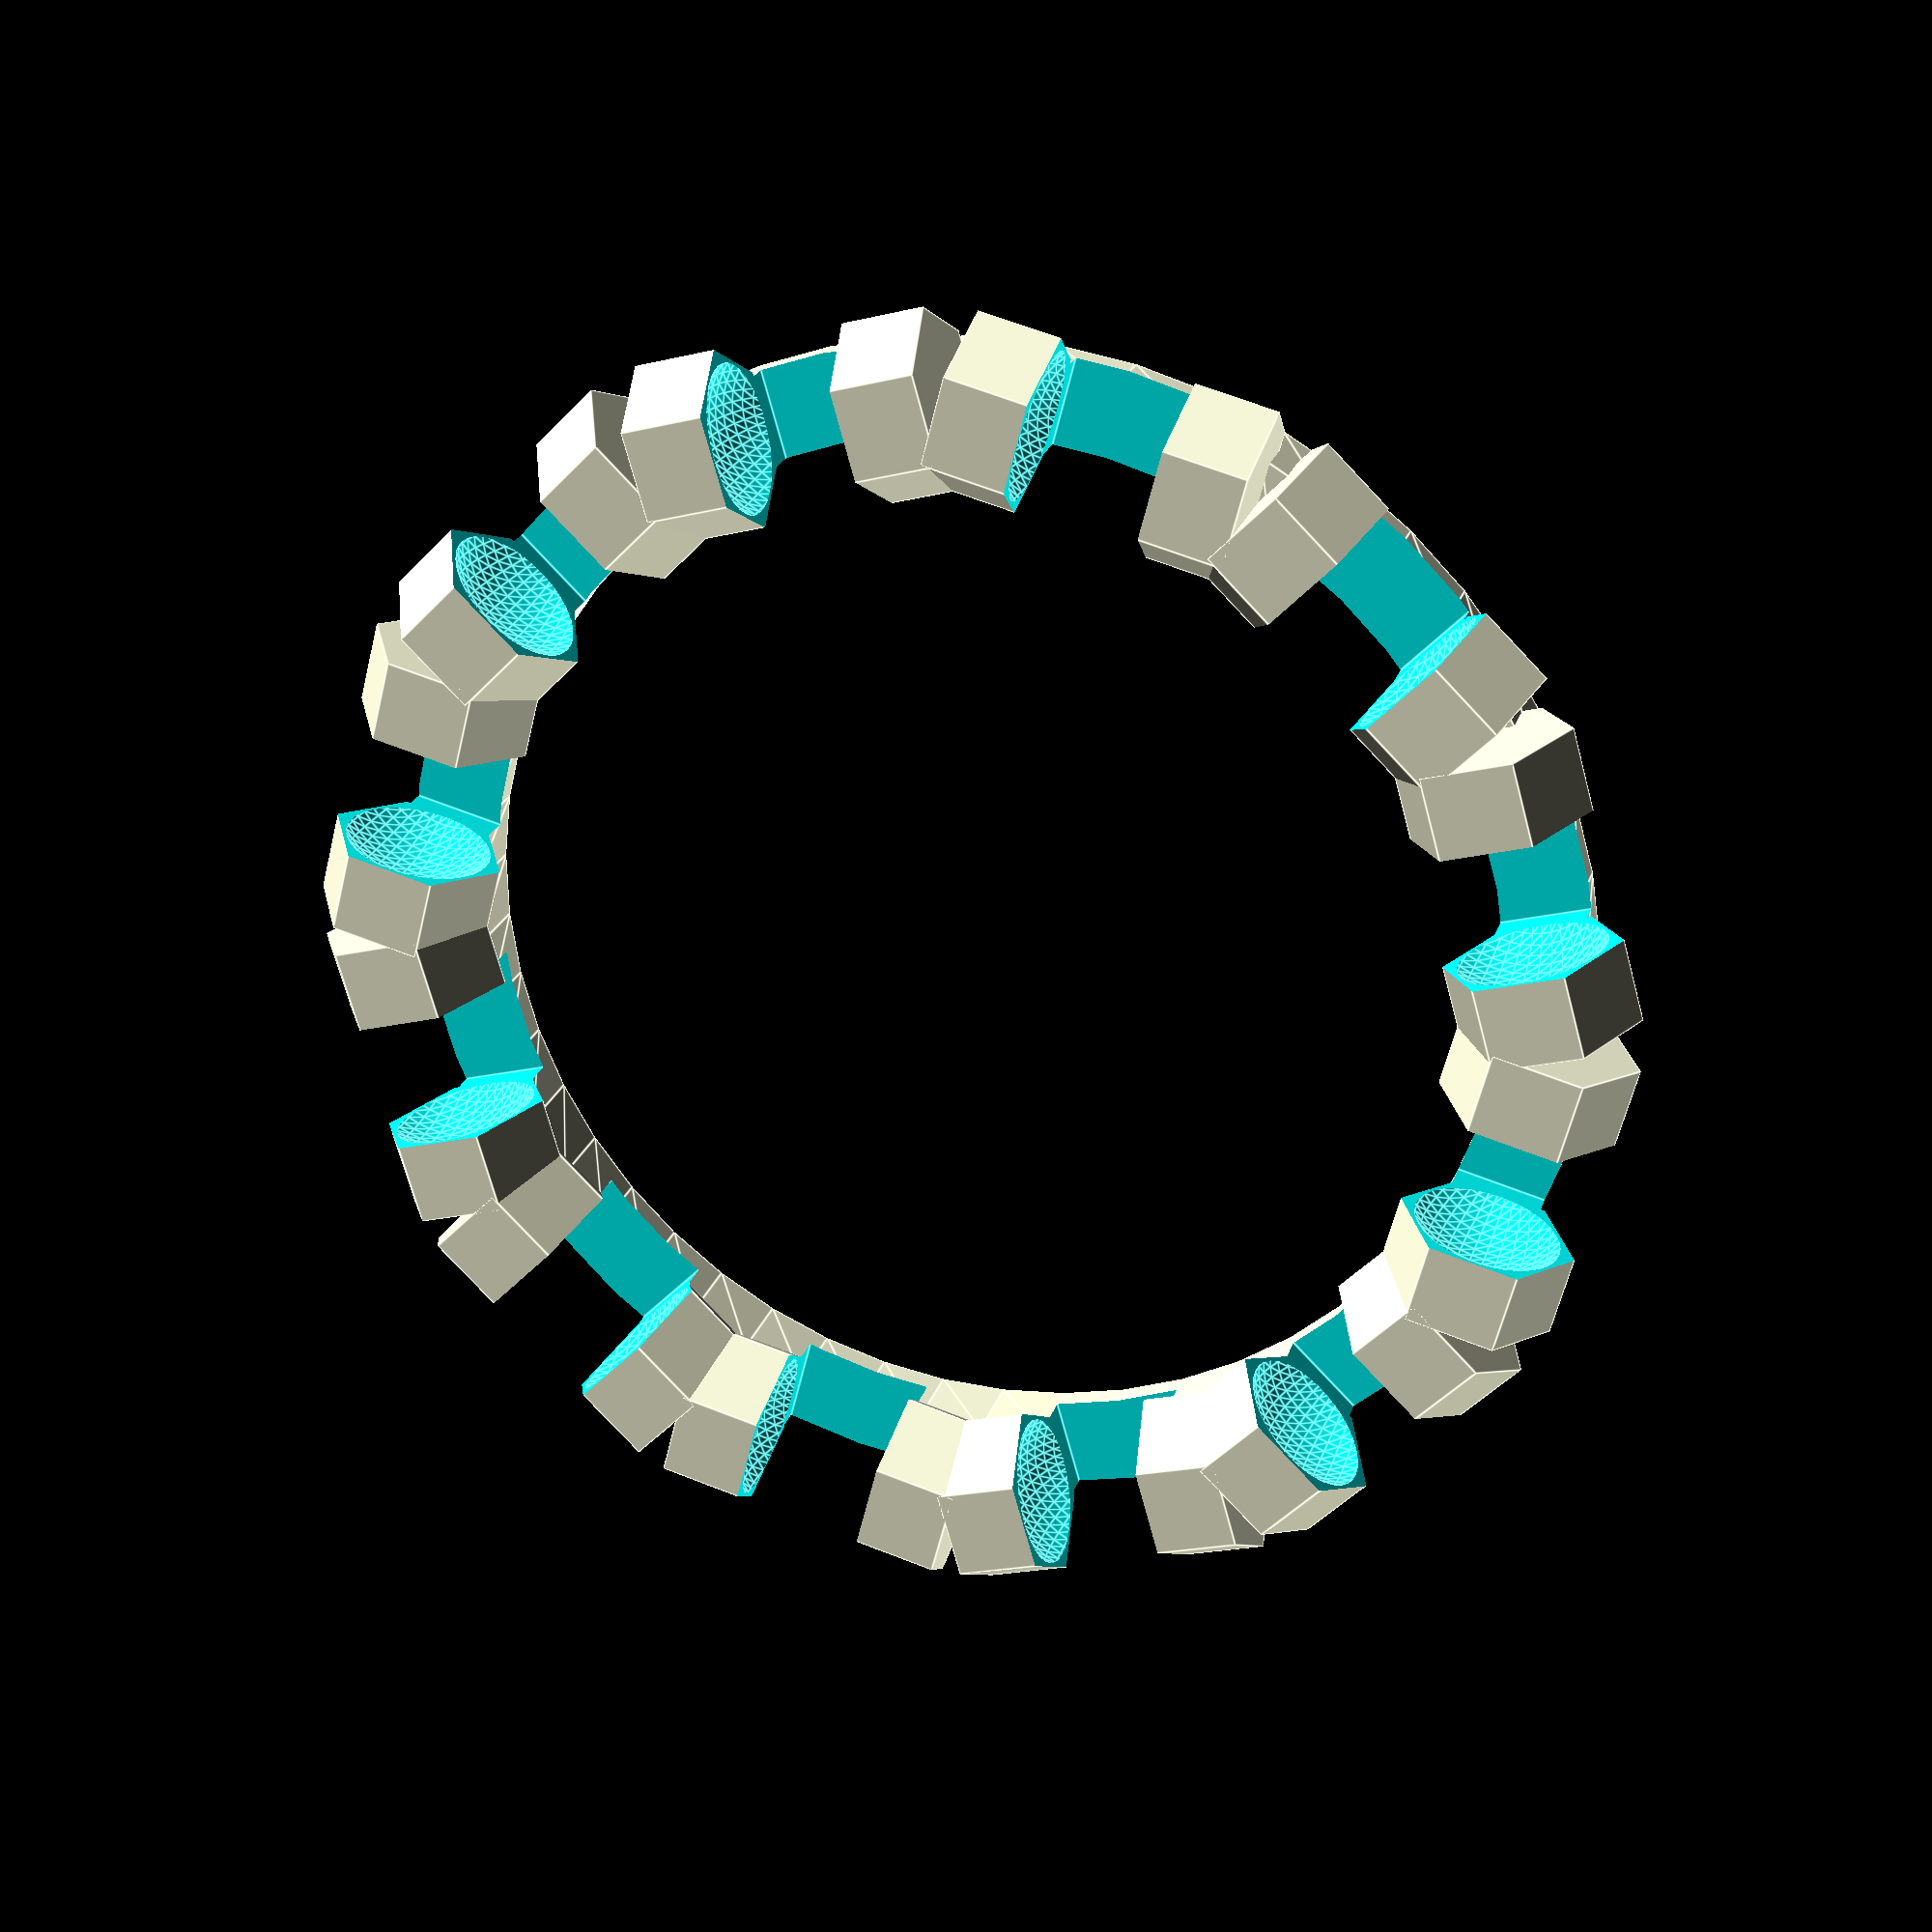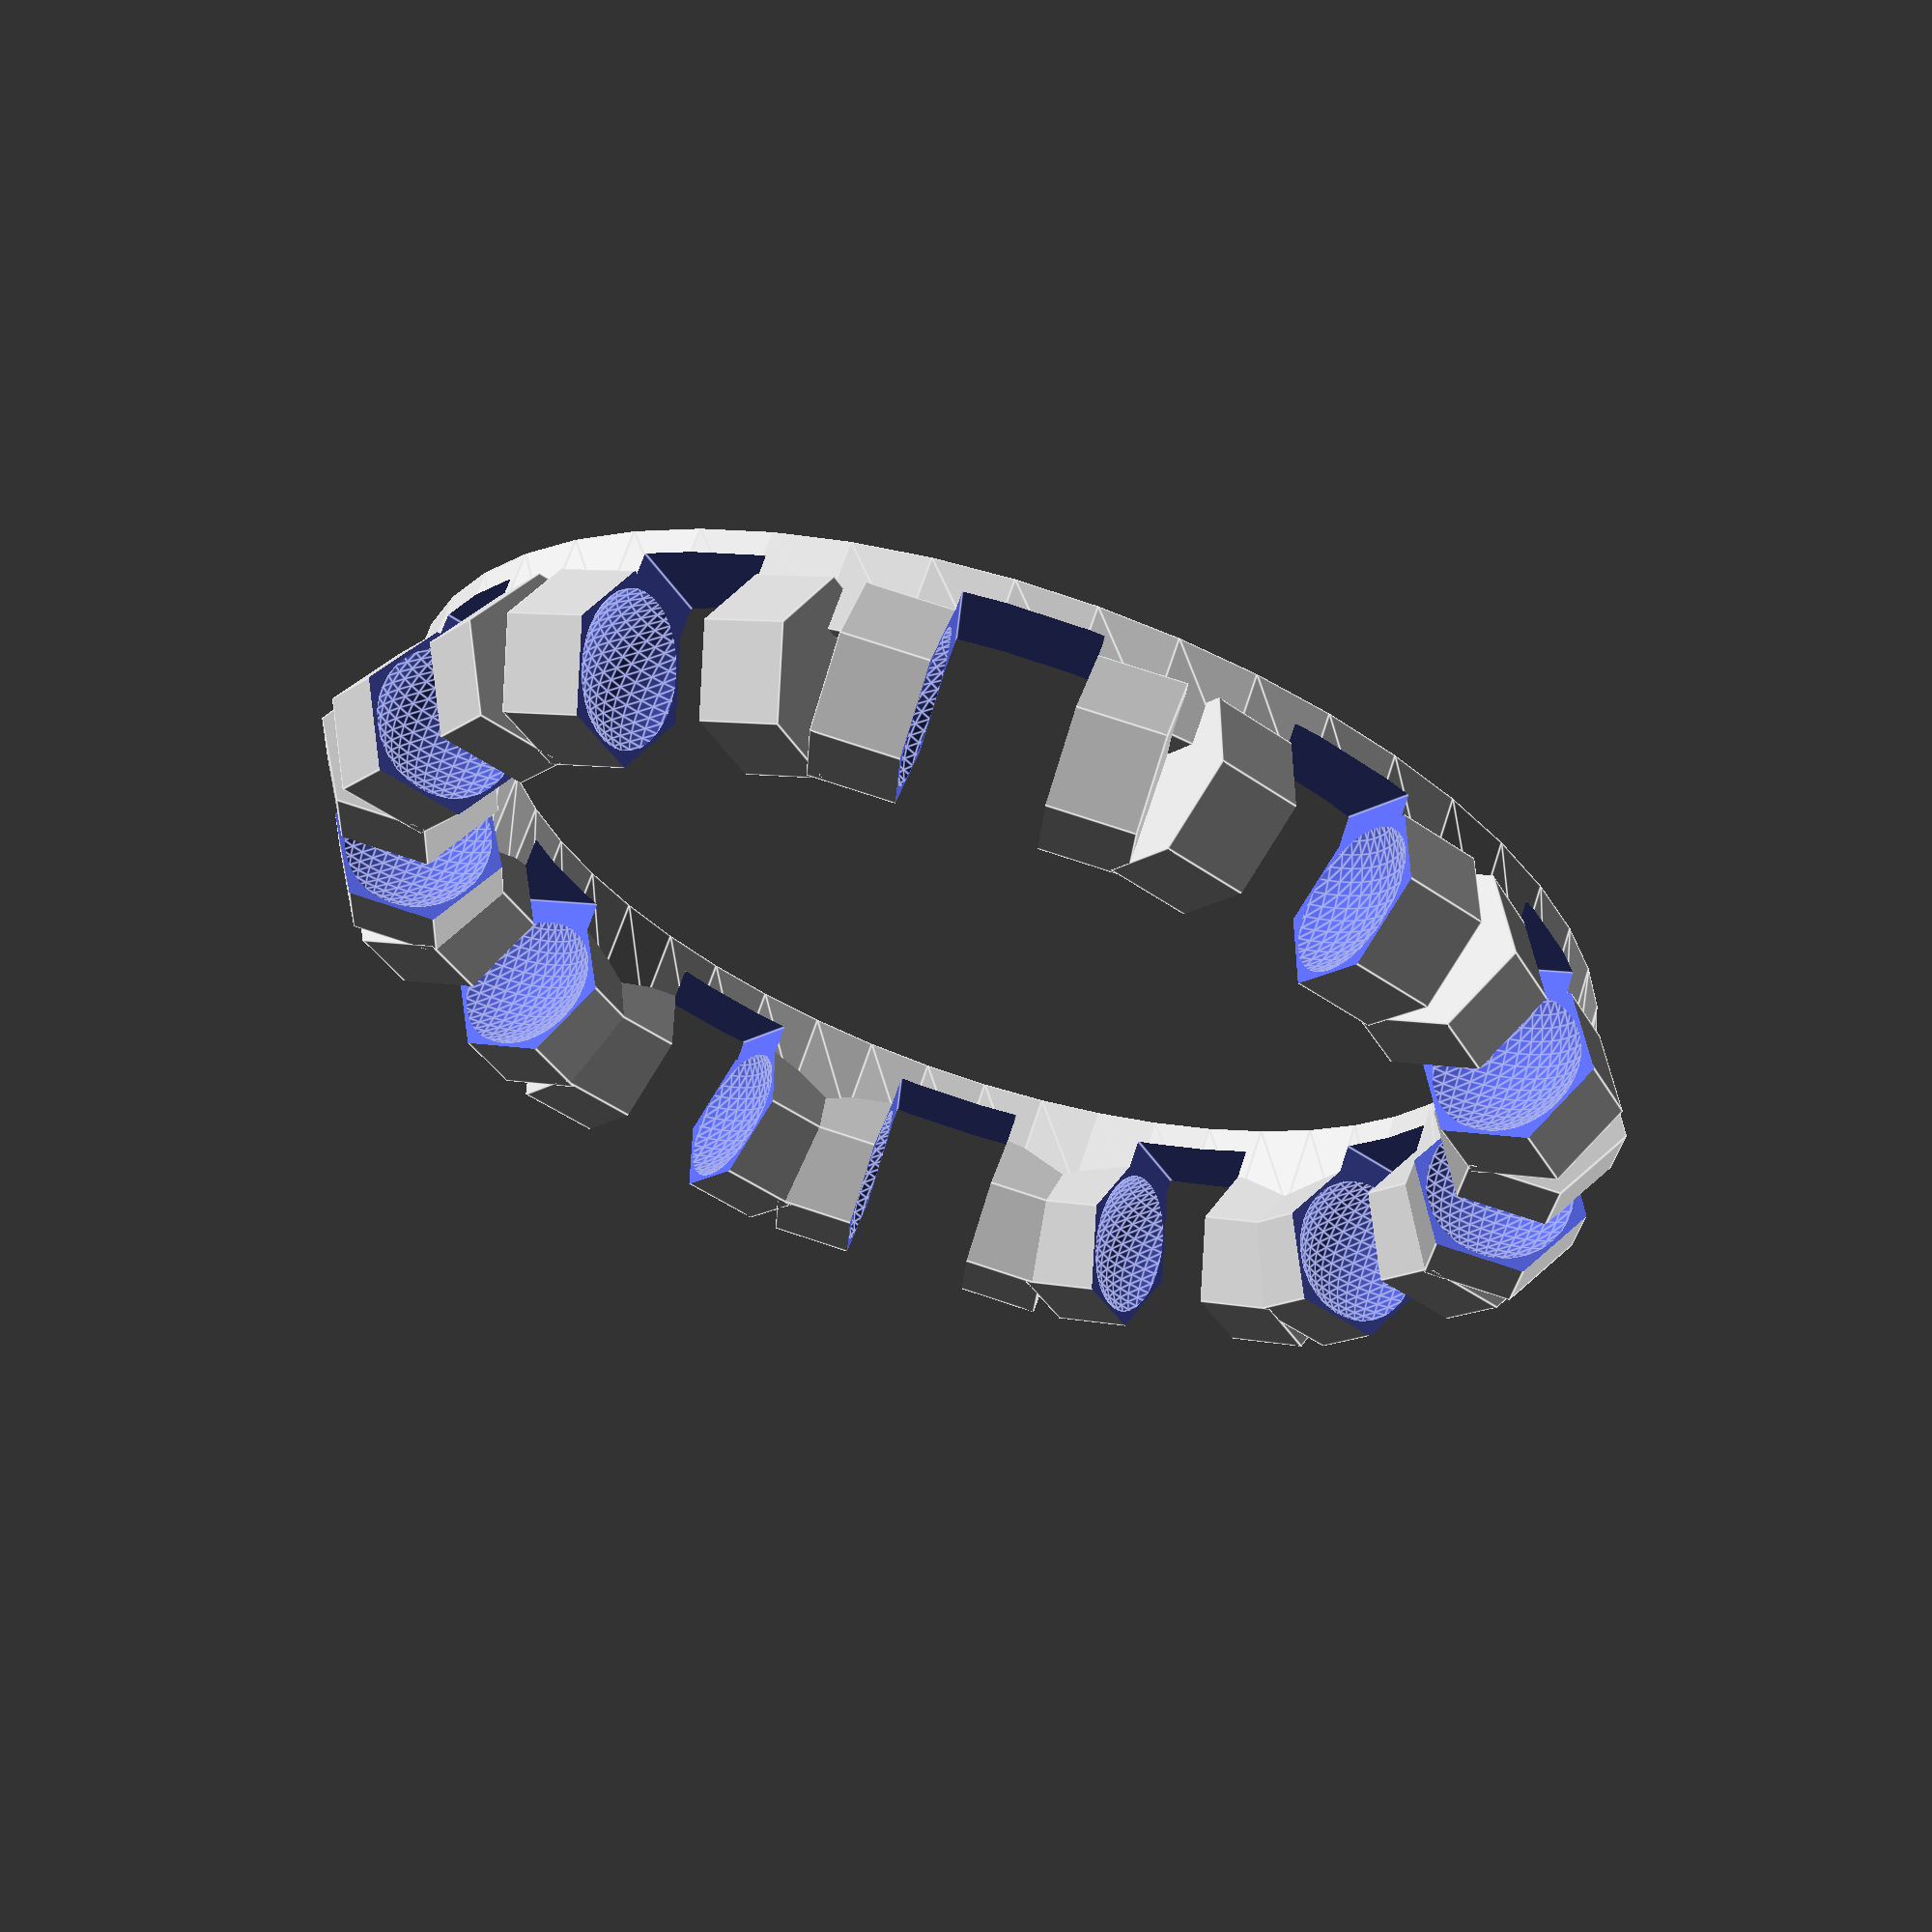
<openscad>
//CUSTOM
// Companion for http://www.thingiverse.com/thing:822960
//Radius of the entire bearing (all values in mm by default)
Bearing_Radius = 55;

//Height of the entire bearing (also diameter of the internal balls)
Bearing_Height = 15;

//Minimum radius of the certer portion of the bearing
Bearing_Internal_Radius = 35;

//Number of balls within the bearing
Bearing_Number = 12;

//Space between the balls and the internal bearing walls (on each side, must be greater than 0 or balls will print fused)
Bearing_Tolerance = 0.5;



//Definition of the entire model
Definition = 50;
module cage(radius, height, intthickness, bearingnum, bearingtol,fn) {
	//cylinder(height, radius, radius, true);
difference(){
	   union(){	
    
           
   	rotate_extrude()translate([intthickness+bearingtol+height/2,0,0])
       translate([0,height/2.5,0])scale([0.85,0.85,1])square(bearingtol+height/2,center=true);
         for(n = [0:bearingnum-1] ) {

	rotate([0,0,(360/bearingnum)*n])translate([intthickness+bearingtol+height/2,0,0]){   rotate([90,0,0])cylinder(height*1.5,height*0.45,height*0.45,center=true,$fn=6);
    }
    
	} 
          
           }
for(n = [0:bearingnum-1] ) {

	rotate([0,0,(360/bearingnum)*n])translate([intthickness+bearingtol+height/2,0,0]){sphere(height/2);
    cube([height*1.5,height/1.5,height],center=true);
    }
    
	}

    }
        
        }




cage(Bearing_Radius,Bearing_Height,Bearing_Internal_Radius,Bearing_Number,Bearing_Tolerance,$fn = Definition);
</openscad>
<views>
elev=156.7 azim=285.7 roll=343.8 proj=p view=edges
elev=294.8 azim=146.4 roll=197.9 proj=p view=edges
</views>
